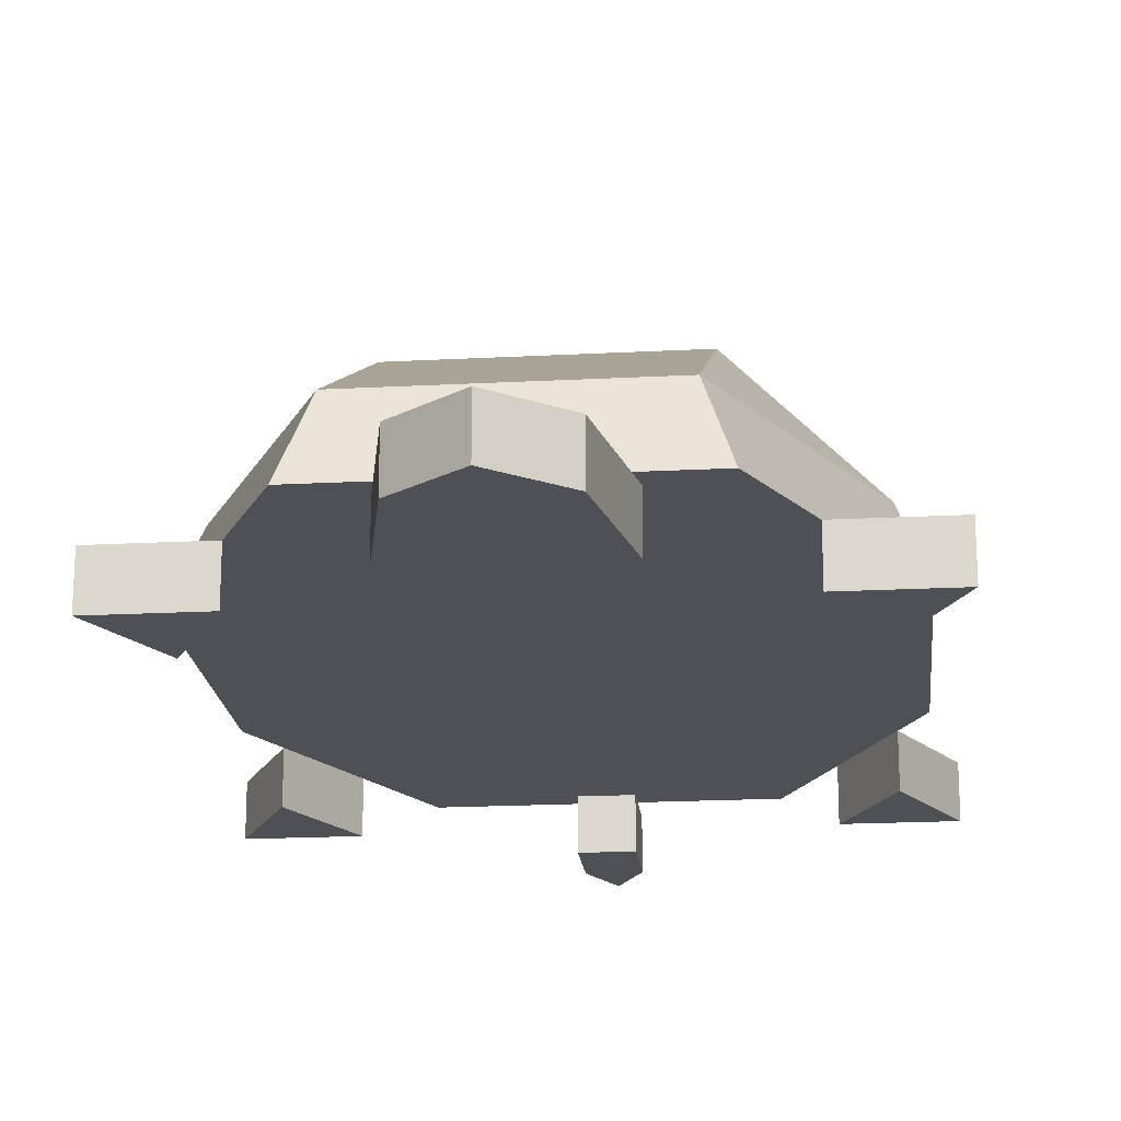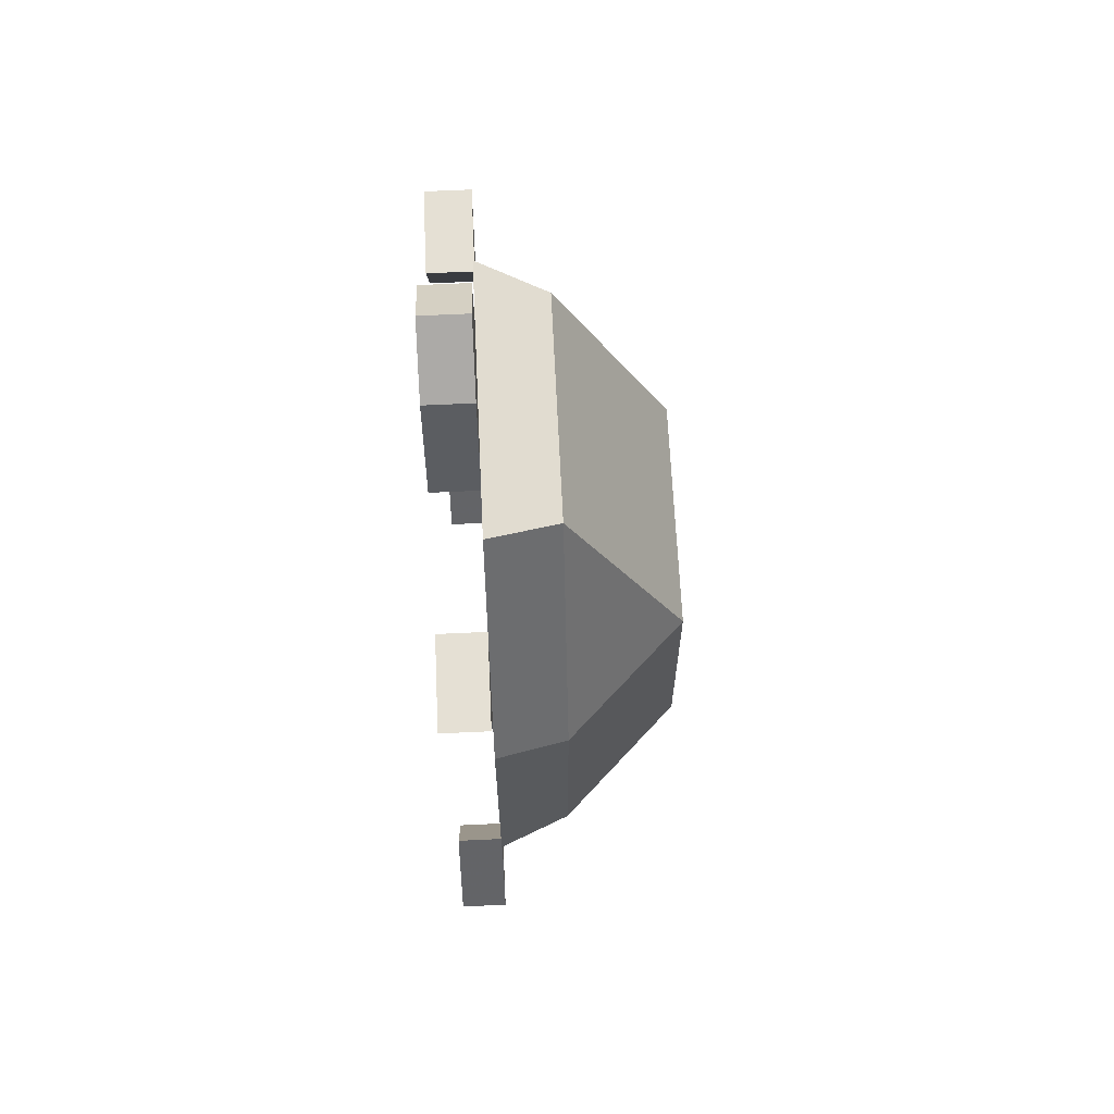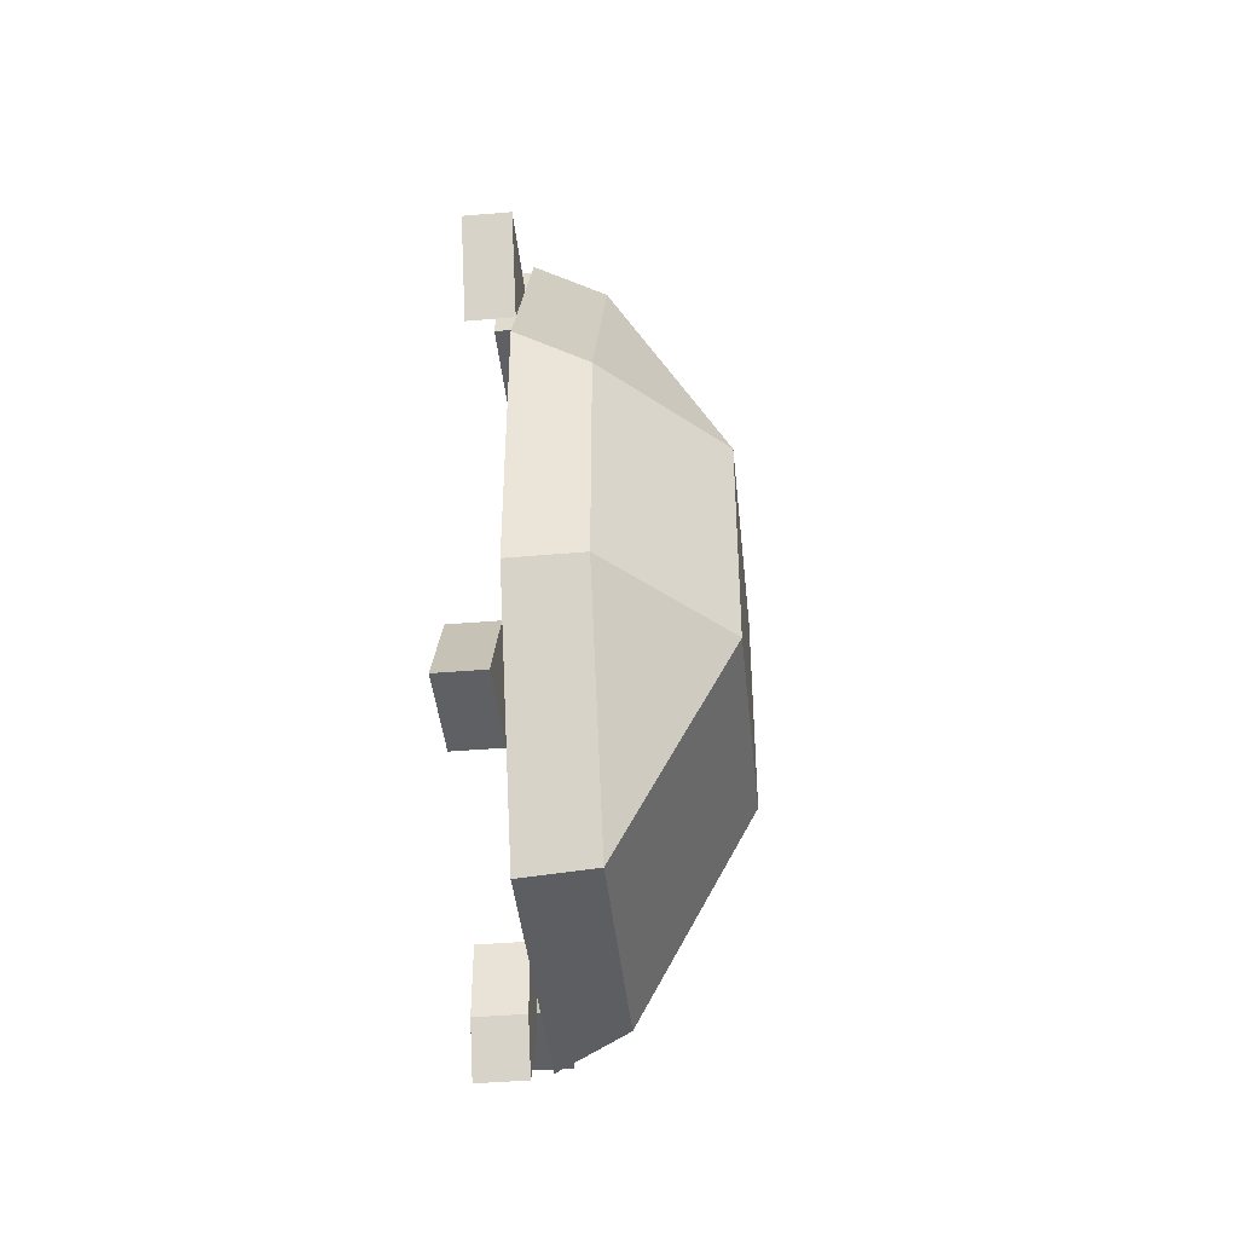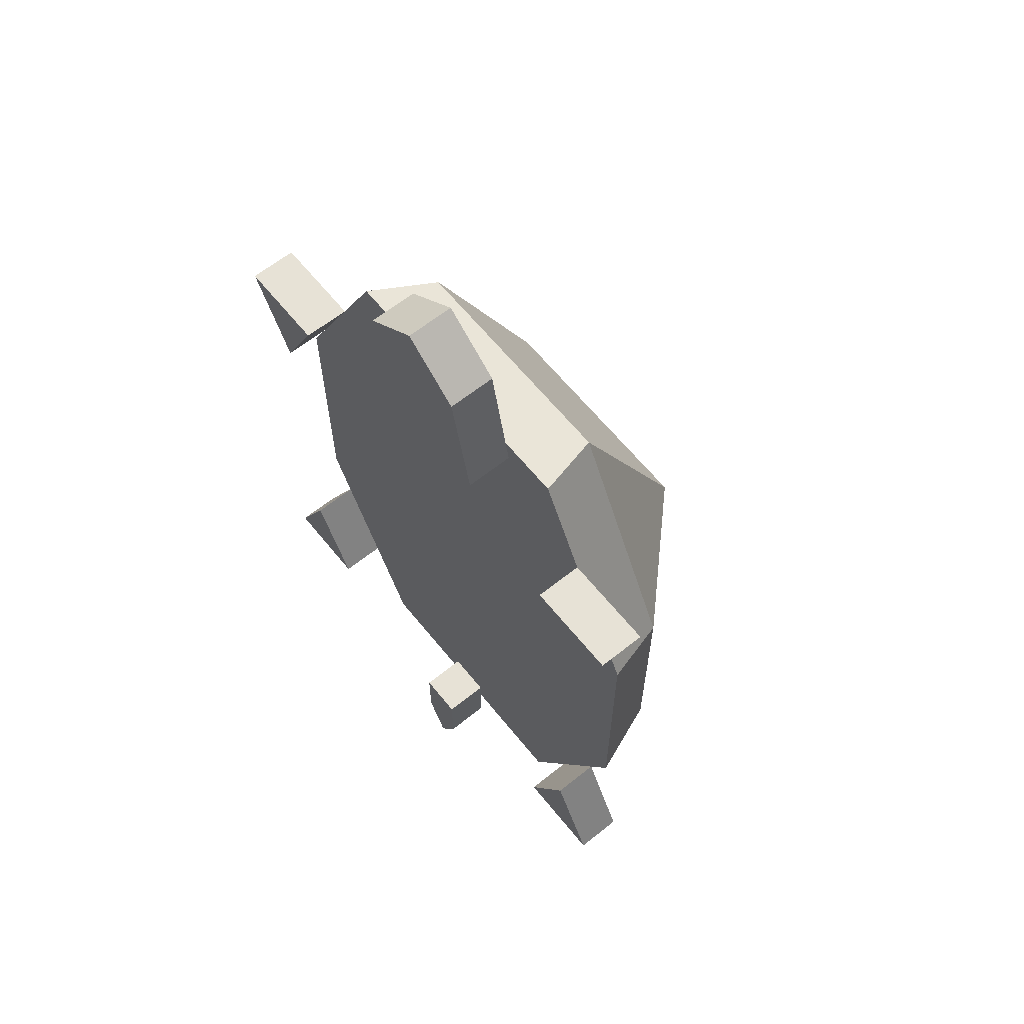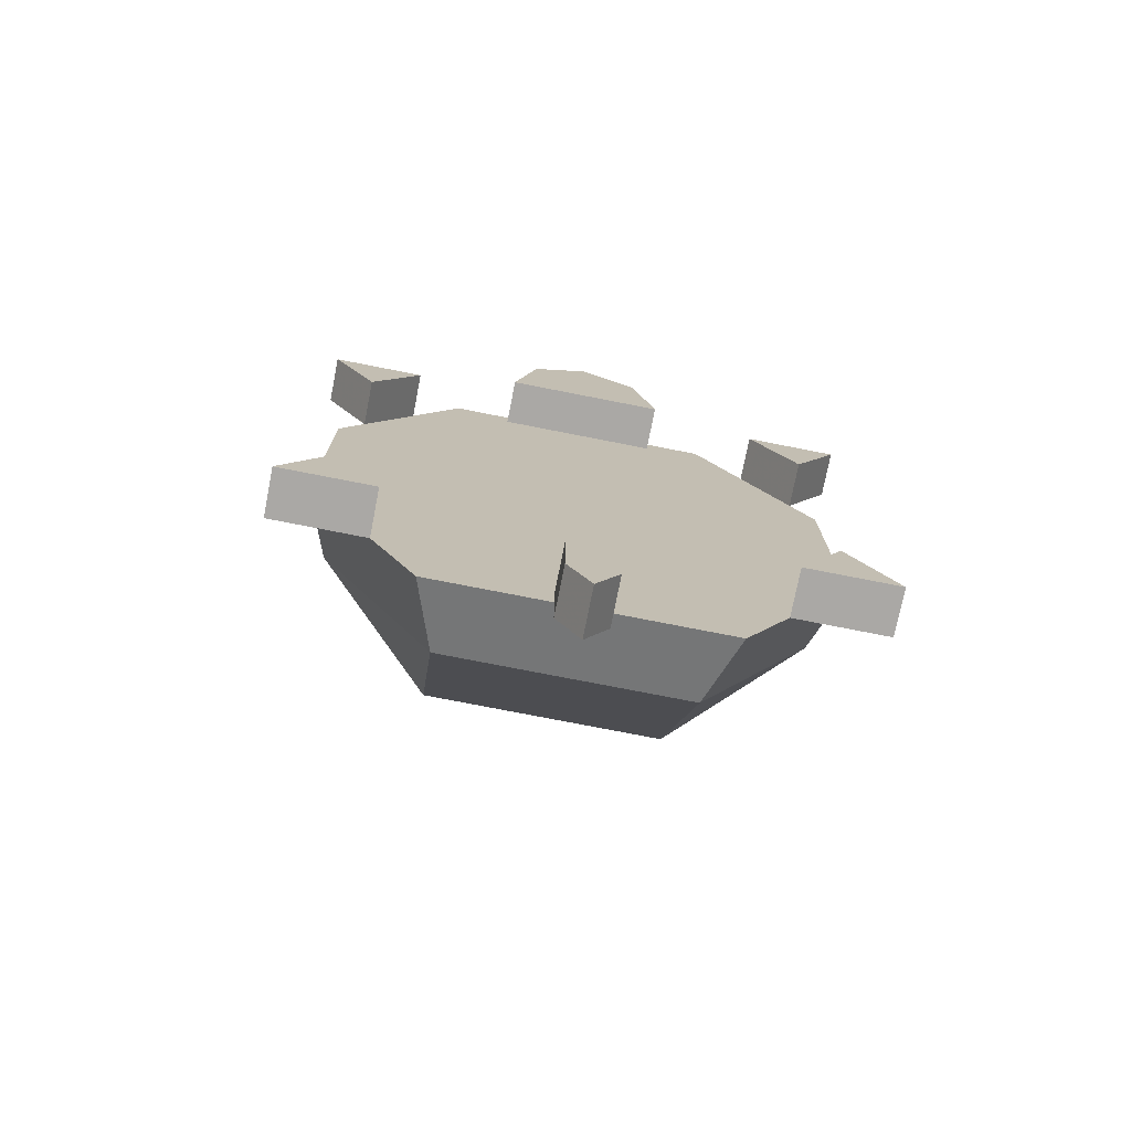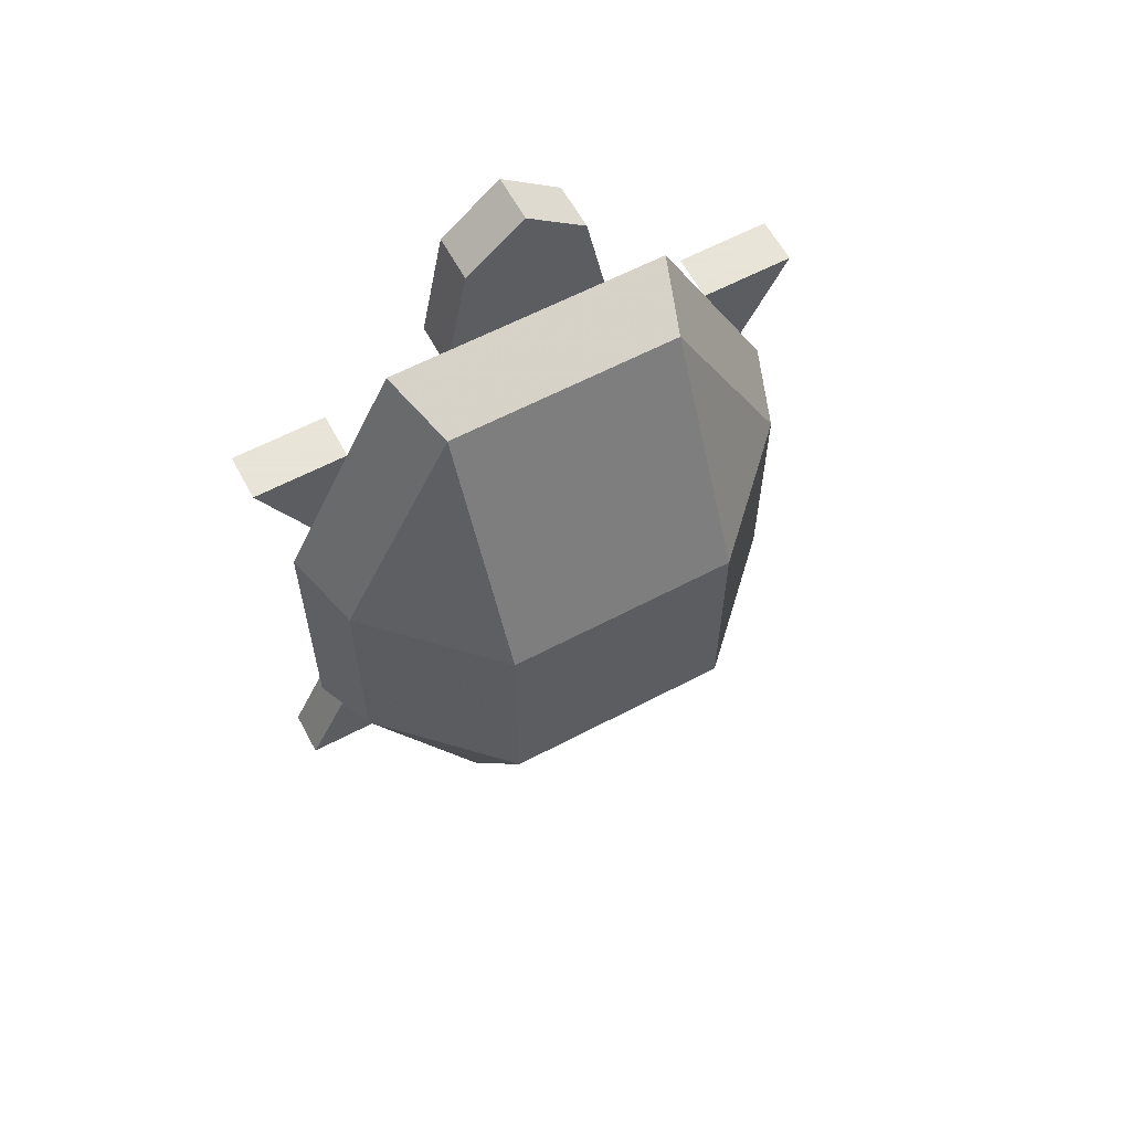
<metadata>
{"format":"obj","ext":"obj","renderer":"f3d","projection":"perspective","resolution":1024,"background":"white","views":[{"elev":-19.4,"azim":-174.3,"up":"+Z"},{"elev":65.5,"azim":-92.7,"up":"+Y"},{"elev":-42.8,"azim":-84.2,"up":"+Y"},{"elev":63.2,"azim":-128.9,"up":"+Y"},{"elev":-75.2,"azim":168.9,"up":"+Y"},{"elev":61.4,"azim":-28.2,"up":"+Y"}]}
</metadata>
<code>
o Obj-Yertle
v 50 150 50
v 100 50 50
v 100 -50 50
v 50 -150 50
v -50 -150 50
v -100 -50 50
v -100 50 50
v -50 150 50
v 50 50 100
v 50 -50 100
v -50 -50 100
v -50 50 100
v 60 160 20
v 110 60 20
v 110 -60 20
v 60 -160 20
v -60 -160 20
v -110 -60 20
v -110 60 20
v -60 160 20
v 0 220 0
v 25 200 0
v 35 150 0
v -35 150 0
v -25 200 0
v 0 220 20
v 25 200 20
v 35 150 20
v -35 150 20
v -25 200 20
v 0 -200 0
v 10 -180 0
v 10 -150 0
v -10 -150 0
v -10 -180 0
v 0 -200 20
v 10 -180 20
v 10 -150 20
v -10 -150 20
v -10 -180 20
v 120 120 0
v 80 120 0
v 100 80 0
v 120 120 20
v 80 120 20
v 100 80 20
v -120 120 0
v -80 120 0
v -100 80 0
v -120 120 20
v -80 120 20
v -100 80 20
v 120 -120 0
v 80 -120 0
v 100 -80 0
v 120 -120 20
v 80 -120 20
v 100 -80 20
v -120 -120 0
v -80 -120 0
v -100 -80 0
v -120 -120 20
v -80 -120 20
v -100 -80 20
f 1 2 9
f 2 3 10 9
f 3 4 10
f 4 5 11 10
f 5 6 11
f 6 7 12 11
f 7 8 12
f 8 1 9 12
f 9 10 11 12
f 13 14 2 1
f 14 15 3 2
f 15 16 4 3
f 16 17 5 4
f 17 18 6 5
f 18 19 7 6
f 19 20 8 7
f 20 13 1 8
f 20 19 18 17 16 15 14 13
f 21 22 23 24 25
f 26 27 28 29 30
f 21 22 27 26
f 22 23 28 27
f 23 24 29 28
f 24 25 30 29
f 25 21 26 30
f 31 32 33 34 35
f 36 37 38 39 40
f 31 32 37 36
f 32 33 38 37
f 33 34 39 38
f 34 35 40 39
f 35 31 36 40
f 41 42 43
f 44 45 46
f 41 42 45 44
f 42 43 46 45
f 43 41 44 46
f 47 48 49
f 50 51 52
f 47 48 51 50
f 48 49 52 51
f 49 47 50 52
f 53 54 55
f 56 57 58
f 53 54 57 56
f 54 55 58 57
f 55 53 56 58
f 59 60 61
f 62 63 64
f 59 60 63 62
f 60 61 64 63
f 61 59 62 64

</code>
